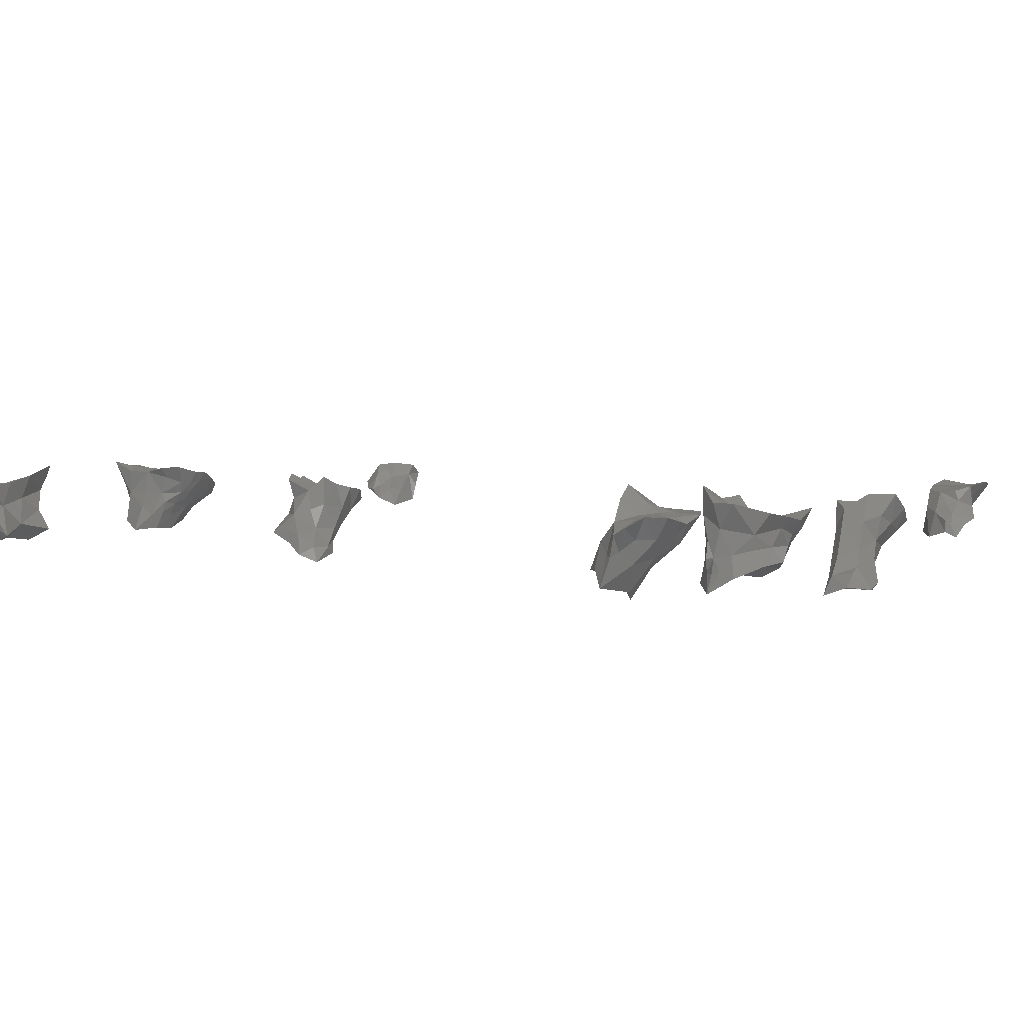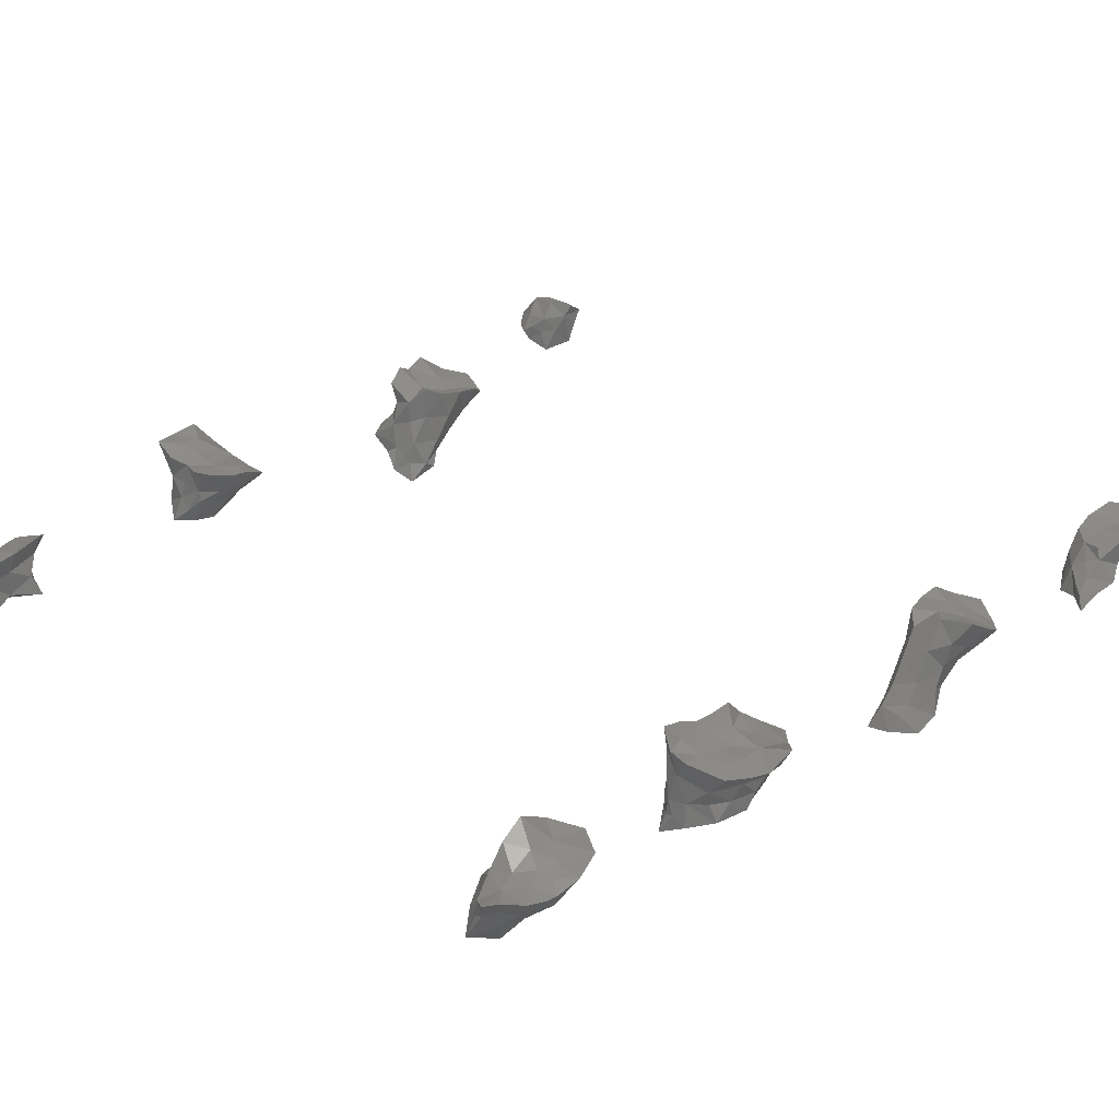
<metadata>
{"format":"stl","ext":"stl","renderer":"f3d","projection":"perspective","resolution":1024,"background":"white","views":[{"elev":8.0,"azim":27.4,"up":"+Y"},{"elev":35.6,"azim":43.2,"up":"+Y"}]}
</metadata>
<code>
# stl→obj: 400 verts, 768 faces
v 34.44 -57.51 965.1
v 36.81 -57.46 966.6
v 37.79 -57.42 963.5
v 36.23 -61.96 966.7
v 37.49 -60.67 964.9
v 38.79 -61.31 967.8
v 36.56 -59.89 970.9
v 37.77 -59 970.5
v 36.62 -57.72 969.2
v 34.91 -57.11 962.1
v 35.55 -59.52 964.5
v 39.01 -58.49 969.9
v 38.16 -57.32 967.9
v 38.43 -57.44 969.5
v 39.91 -56.95 968.2
v 36.09 -62.77 971.7
v 34.51 -62.62 968.9
v 36.6 -61.6 969.2
v 35.44 -61.24 970.2
v 39.77 -58.33 966.9
v 41.02 -56.56 966.3
v 39.09 -57.1 966.1
v 34.9 -59.67 966.7
v 35.89 -60.74 965.6
v 34.99 -59.62 969.1
v 38.88 -59.79 971.8
v 40.86 -60.48 969.7
v 34.7 -61.14 967.8
v 39.3 -60.08 966.9
v 40.2 -59.29 968.2
v 37.09 -59.23 962.6
v 39.25 -59.37 963.9
v 40.44 -57.33 962.3
v 40.89 -56.93 964.4
v 38.91 -58.23 961.2
v 38.34 -61 970.6
v 34.82 -57.75 967.5
v 38.27 -61.94 972.6
v 38.29 -60.64 972.6
v 40.37 -61.04 971.9
v 39.95 -62.29 973.9
v 39.15 -61 973.2
v 36.86 -57.74 959.9
v -32.12 -60.55 987.4
v -31.32 -59.15 989
v -32.08 -61.7 990
v -33.51 -59.95 989.1
v -36.28 -59.66 996.4
v -35.32 -61.46 998
v -33.88 -58.58 996.8
v -32.37 -62.98 997.7
v -31.09 -65.31 997.1
v -31.35 -63.19 995
v -31.88 -58.02 993.6
v -32.6 -57 995.3
v -32.3 -60.31 995.9
v -34.85 -58.44 993.7
v -31.63 -64.79 994.9
v -33.72 -63.38 991.5
v -31.9 -63.16 992.6
v -33.39 -65.06 993.9
v -33.08 -64.54 998.7
v -32.29 -65.21 998.5
v -37.31 -63.42 993.2
v -37.03 -62.37 992
v -35.95 -64.22 992.7
v -33.56 -66.03 999.7
v -37.26 -61.71 996.1
v -37.77 -62.16 993.9
v -39.06 -63.74 996.4
v -38.44 -64.75 994.3
v -36.47 -66.67 993.4
v -36.12 -64.54 996.1
v -33.95 -62.04 988.9
v -35.53 -64.8 998.9
v -35.69 -63.42 998.6
v -37.93 -63.8 998.5
v -34.21 -63.85 998.7
v -31.11 -66.18 995.9
v -33.75 -66.01 994.7
v -33.53 -65.65 997.4
v -39.07 -57.83 989.9
v -37.63 -61.07 989.8
v -37.83 -60.02 991.9
v -37.56 -59.59 994.1
v -36.89 -57.46 996.6
v -38.13 -57.02 994
v -35.71 -63.27 990.6
v -36.04 -62.01 988
v -31.36 -66.88 999.1
v -31.45 -61.02 993
v -35.67 -60.11 987.6
v -36.14 -58.96 990.2
v -38.05 -60.03 987.5
v -36.29 -60.91 985.3
v -31.4 -58.69 991.2
v -38.5 -58.08 992.4
v -33.52 -59.08 991.7
v -33.51 -60.84 997.1
v -34.2 -60.83 986.2
v -31.14 -52.33 1027
v -32.77 -53.53 1027
v -31.4 -54.09 1026
v -35.5 -55.17 1027
v -35.42 -53.14 1027
v -37.75 -55.5 1027
v -30.77 -54.81 1021
v -30.8 -55.1 1022
v -31.58 -56.05 1022
v -35.74 -56.91 1028
v -33.35 -55.3 1027
v -33.29 -57.41 1027
v -32.47 -56.55 1026
v -32.96 -56.25 1027
v -31.11 -55.04 1025
v -31.09 -55.37 1024
v -30.56 -54.17 1024
v -39.54 -56.75 1025
v -39.57 -54.8 1026
v -32.38 -57.14 1024
v -33.09 -57.94 1026
v -33.96 -58.87 1023
v -33.08 -57.4 1022
v -33.19 -58.23 1024
v -31.66 -55.91 1025
v -34.95 -58.06 1021
v -36.26 -58.34 1021
v -36.76 -57.49 1020
v -38.17 -58.61 1027
v -40.95 -53.1 1024
v -35.8 -59.02 1023
v -39.47 -56.16 1023
v -39.44 -55.31 1020
v -38.87 -57.4 1021
v -39.97 -59.13 1025
v -39.2 -59.83 1022
v -38.16 -57.73 1025
v -33.49 -59.38 1026
v -33.24 -53.03 1025
v -34.87 -54.28 1021
v -36.38 -52.99 1025
v -30.25 -53.88 1022
v -34.02 -59.12 1027
v -35.88 -59.32 1029
v -36.08 -58.25 1026
v -34.26 -57.67 1028
v -39.78 -52.19 1027
v -37.56 -53.11 1027
v -38.64 -52.84 1025
v -33.97 -57.09 1019
v -32 -56.05 1020
v -31.92 -54.36 1021
v -31.77 -53.44 1023
v -32.85 -52.41 1028
v -30.96 -54.33 1025
v -31.71 -55.25 1026
v -38.57 -53.24 1023
v -41.15 -53.25 1021
v -37.62 -58.49 1021
v -30.29 -53.02 1025
v -30.11 -53.21 1024
v -32.47 -56.36 1054
v -33.34 -53.48 1054
v -33.63 -54.39 1054
v -34.63 -54.99 1054
v -36.9 -52.52 1047
v -35.28 -53.03 1047
v -34.96 -54.29 1048
v -33.47 -52.59 1048
v -33.61 -55.59 1048
v -33.7 -54.22 1048
v -34.29 -57.6 1049
v -33.1 -55.57 1051
v -35.17 -57.16 1051
v -37.3 -51.74 1054
v -35.93 -53.47 1055
v -35.05 -50.68 1057
v -34.32 -52.98 1055
v -34.92 -51.74 1048
v -35.61 -52.23 1046
v -36.66 -54.8 1052
v -36.53 -55.03 1050
v -32.74 -54.39 1049
v -33.14 -53.01 1051
v -32.92 -51.22 1053
v -33.4 -51.38 1055
v -34.78 -57.32 1053
v -32.31 -50.07 1047
v -32.54 -50.78 1050
v -38.14 -52.17 1052
v -37.03 -53.56 1053
v -35.81 -55.35 1049
v -36.11 -55 1054
v -37.33 -53.09 1049
v -35.66 -51.72 1051
v -34.17 -51.64 1046
v -37.89 -52.9 1050
v -31.88 -56.36 1048
v -35.51 -51.36 1053
v 35.69 -54.02 1051
v 34.54 -54.39 1053
v 33.67 -57.06 1051
v 36.04 -50.06 1054
v 34.89 -52.17 1053
v 36.49 -52.16 1052
v 31.67 -56.67 1048
v 30.64 -54.61 1047
v 33.33 -54.49 1046
v 30.94 -51.65 1047
v 31.98 -53.24 1046
v 33.56 -53.28 1053
v 31.58 -55.83 1049
v 30.44 -55.21 1052
v 28.81 -55.79 1049
v 30.27 -52.97 1050
v 33.84 -50.5 1050
v 36.13 -50.43 1050
v 35.19 -50.37 1049
v 34.48 -55.23 1048
v 32.62 -58.21 1049
v 32.98 -51.85 1053
v 32.61 -53.82 1053
v 36.96 -50.75 1043
v 38.26 -50.57 1047
v 35.99 -52.73 1046
v 35.71 -50.5 1047
v 37.22 -52.23 1050
v 34.58 -50.55 1052
v 34.38 -51.1 1054
v 36.63 -50.68 1048
v 37.61 -50.18 1052
v 33.66 -50.43 1045
v 31.23 -48.34 1046
v 33.6 -49.71 1048
v 31.88 -53.78 1052
v 37.96 -50.75 1050
v 37.93 -51.13 1049
v 37.2 -52.89 1049
v 32.99 -52.22 1044
v 31.98 -51.09 1051
v 31.43 -51.37 1049
v 31.54 -49.34 1049
v 31.9 -56.5 1054
v 31.3 -50.72 1045
v 31.23 -50.35 1043
v 34 -51.17 1041
v 36.76 -58.14 1027
v 37.6 -58.06 1024
v 36.95 -56.46 1026
v 32.15 -53.47 1023
v 30.69 -52.35 1023
v 31.92 -52.87 1025
v 30.54 -53.35 1024
v 30.39 -51.46 1025
v 31.94 -56.67 1019
v 32.26 -58.38 1022
v 31.11 -56.8 1022
v 36.87 -57.38 1021
v 37.65 -56.57 1023
v 36.41 -59.06 1022
v 30.78 -58.06 1024
v 29.86 -60.41 1026
v 30.39 -58.32 1027
v 31.91 -59.68 1024
v 31.84 -52.19 1028
v 30.28 -53.61 1027
v 32.49 -54.69 1028
v 36.58 -55 1017
v 37.93 -55.22 1020
v 36.55 -56.89 1019
v 30.85 -52.48 1021
v 30.51 -54.04 1023
v 36.18 -53.59 1023
v 35.79 -54.14 1021
v 34.17 -53.92 1022
v 31.55 -52.09 1026
v 30.41 -50.62 1027
v 34.69 -58.48 1024
v 34.52 -58.43 1027
v 32.54 -59.17 1027
v 32.55 -53.82 1020
v 34.31 -59.27 1029
v 31.76 -60.91 1029
v 32.79 -58.77 1029
v 31.94 -59.1 1029
v 34.03 -53.31 1024
v 35.94 -53.2 1025
v 32.05 -57.46 1028
v 31.16 -59.07 1028
v 33.99 -58.72 1019
v 34.24 -60.22 1022
v 30.47 -56.19 1026
v 31.03 -57.72 1028
v 31.12 -55.89 1028
v 32.18 -55.68 1016
v 33.74 -57.22 1017
v 35.83 -55.1 1027
v 34.04 -52.06 1029
v 30.25 -56.72 1025
v 30.23 -55 1025
v 37.57 -54.68 1025
v 33.82 -57.13 1028
v 30.84 -54.74 1021
v 37.33 -52.97 1027
v 33.81 -52.71 1026
v 33.45 -55.01 1019
v 37.61 -55.65 1022
v 38.26 -53.52 1025
v 35.77 -56.62 1027
v 30.45 -55.94 1023
v 38.72 -54.1 1023
v 31.16 -54.3 1018
v 38.74 -53.27 1020
v 30.92 -52.49 1019
v 34.1 -56.63 1015
v 31.93 -59.36 988
v 33.59 -60.33 985.7
v 34.09 -61.23 988.6
v 35.82 -60.91 996.2
v 33.56 -61.89 996.9
v 36.15 -62.52 997.8
v 33.39 -59.49 995.4
v 35.56 -58.11 994.5
v 33.15 -56.88 993.7
v 32.15 -59.24 993.3
v 34.49 -62.67 990.9
v 34.85 -64.23 992.4
v 33.07 -63.51 992.3
v 33.58 -63.56 998.5
v 31.9 -61.67 992.7
v 32.34 -61.75 995
v 34.01 -65.73 993.5
v 32.25 -63.88 994.3
v 36.37 -65.75 993.2
v 36.34 -62.96 992.7
v 32.59 -64.06 996.7
v 37.68 -64.48 995.3
v 35.92 -63.93 994.5
v 33.16 -65.56 1000
v 36.02 -64.35 1000
v 35.11 -64.22 997.4
v 36.7 -60.18 993.2
v 37.58 -58.59 990.8
v 37.03 -57.56 992.6
v 35.61 -57.53 988.1
v 32.8 -57.4 987.4
v 33.68 -56.49 990.4
v 36.94 -62 994.4
v 36.25 -61.37 989.9
v 36.04 -61.06 987
v 37.54 -59.55 988.6
v 31.58 -59.25 990.9
v 32.55 -61.52 990.5
v 38.43 -57.17 988.7
v 33.91 -64.86 995.5
v 35.49 -55.3 992.8
v 38.17 -55.3 991.2
v 36.26 -56.3 990.2
v 37.92 -58.91 986.3
v 34.57 -58.64 985.6
v 31.42 -58.41 984.7
v 30.62 -57.07 986.6
v 31.73 -56.23 992.1
v 30.77 -56.9 989.2
v 36.17 -60.01 984.1
v 36.15 -63 999.2
v 37.85 -64.83 998.1
v 33.65 -59.2 982.8
v 32.63 -65.4 997.2
v 31.99 -65.88 994.9
v -38.27 -58.99 970.8
v -39.06 -59.83 972
v -37.16 -59.89 971.3
v -37.29 -58.16 970.2
v -37.29 -61.47 971.8
v -38.3 -60.94 972.4
v -37.25 -61.96 967.6
v -36.49 -60.74 966
v -36.14 -60.88 967.2
v -36.04 -61.24 970.6
v -36.41 -63.53 971.9
v -38.34 -60.63 965.8
v -37.65 -59.77 967.2
v -39.99 -59.78 967.3
v -39.42 -60.74 968.8
v -40.58 -59.15 969
v -38.67 -59.04 968.7
v -40.34 -60.17 968.9
v -39.61 -58.49 970.3
v -41.32 -60.85 970.7
v -35.5 -59.67 967.1
v -35.3 -61.14 968.2
v -38.14 -61.82 970.5
v -38.43 -62.56 972.7
v -39.02 -61.41 973.1
v -35.59 -59.62 969.5
v -40.12 -61.38 972.4
v -35.23 -63.01 969.2
v -36.91 -59 968.4
v -35.43 -58.49 968.7
f 1 2 3
f 4 5 6
f 7 8 9
f 3 10 1
f 10 11 1
f 12 9 8
f 13 14 15
f 14 12 15
f 16 17 18
f 17 16 19
f 9 13 2
f 20 21 15
f 15 21 22
f 23 11 24
f 12 14 9
f 9 25 7
f 5 24 11
f 12 26 27
f 18 17 4
f 4 17 28
f 5 29 6
f 7 25 19
f 27 29 30
f 5 31 32
f 32 33 34
f 34 33 3
f 32 35 33
f 33 35 3
f 12 8 26
f 17 25 28
f 14 13 9
f 30 12 27
f 27 6 29
f 28 23 4
f 13 15 22
f 5 11 31
f 20 15 30
f 36 6 27
f 6 18 4
f 23 37 1
f 32 31 35
f 23 24 4
f 38 39 7
f 3 2 22
f 29 20 30
f 34 3 22
f 22 21 34
f 21 20 34
f 15 12 30
f 16 7 19
f 25 23 28
f 26 40 27
f 40 36 27
f 25 37 23
f 1 11 23
f 37 9 2
f 37 25 9
f 24 5 4
f 20 29 32
f 38 41 42
f 42 41 40
f 41 38 40
f 38 16 36
f 16 38 7
f 29 5 32
f 26 8 7
f 11 10 31
f 31 43 35
f 35 43 3
f 18 6 36
f 31 10 43
f 43 10 3
f 16 18 36
f 26 7 39
f 25 17 19
f 37 2 1
f 20 32 34
f 13 22 2
f 42 26 39
f 26 42 40
f 38 36 40
f 38 42 39
f 44 45 46
f 45 44 47
f 48 49 50
f 51 52 53
f 54 55 56
f 55 54 57
f 52 58 53
f 59 60 61
f 62 63 51
f 64 65 66
f 67 63 62
f 68 69 70
f 69 71 70
f 72 73 71
f 66 72 71
f 74 44 46
f 75 76 77
f 73 75 77
f 78 67 62
f 58 79 80
f 79 81 80
f 82 83 84
f 81 73 80
f 48 68 49
f 68 85 69
f 86 57 87
f 85 86 87
f 49 76 78
f 73 77 70
f 77 68 70
f 74 88 89
f 63 67 90
f 90 67 81
f 53 60 91
f 69 85 84
f 92 93 47
f 46 59 74
f 85 68 48
f 89 94 95
f 95 94 92
f 50 86 48
f 86 50 57
f 96 91 46
f 84 83 65
f 85 97 84
f 63 52 51
f 98 93 57
f 61 66 59
f 68 77 49
f 77 76 49
f 81 75 73
f 93 97 57
f 65 88 66
f 50 99 56
f 83 82 94
f 82 93 94
f 62 51 78
f 50 55 57
f 55 50 56
f 88 83 89
f 88 59 66
f 69 84 65
f 69 64 71
f 96 45 47
f 45 96 46
f 94 93 92
f 98 96 47
f 49 99 50
f 47 93 98
f 89 83 94
f 58 52 79
f 86 85 48
f 65 64 69
f 67 78 75
f 67 75 81
f 82 84 97
f 93 82 97
f 58 80 61
f 52 90 79
f 90 81 79
f 53 58 60
f 60 58 61
f 71 64 66
f 76 75 78
f 100 89 95
f 100 95 92
f 89 100 74
f 52 63 90
f 100 92 47
f 100 44 74
f 44 100 47
f 85 87 97
f 97 87 57
f 83 88 65
f 88 74 59
f 54 91 96
f 54 96 98
f 73 70 71
f 49 78 51
f 99 49 51
f 56 99 51
f 51 53 56
f 59 46 60
f 46 91 60
f 54 98 57
f 56 53 91
f 91 54 56
f 73 72 80
f 80 72 61
f 72 66 61
f 101 102 103
f 104 105 106
f 107 108 109
f 104 110 111
f 112 113 114
f 115 116 117
f 118 106 119
f 120 113 121
f 122 123 124
f 125 113 120
f 126 127 128
f 118 129 106
f 118 119 130
f 131 127 126
f 132 133 134
f 135 132 136
f 137 135 136
f 125 116 115
f 122 138 131
f 138 122 124
f 139 140 141
f 116 142 117
f 143 144 145
f 132 134 136
f 111 110 146
f 145 131 138
f 147 148 149
f 121 113 112
f 120 123 109
f 119 106 147
f 106 148 147
f 123 150 151
f 150 140 151
f 138 124 120
f 111 102 105
f 103 102 111
f 107 152 142
f 107 142 108
f 153 152 140
f 142 116 108
f 129 137 145
f 102 154 105
f 154 139 105
f 151 107 109
f 107 151 152
f 115 155 156
f 133 157 140
f 123 151 109
f 135 118 132
f 146 143 112
f 143 145 138
f 116 125 120
f 153 140 139
f 106 110 104
f 146 112 114
f 110 144 146
f 144 143 146
f 126 122 131
f 153 142 152
f 149 148 141
f 104 111 105
f 118 130 132
f 105 141 148
f 117 155 115
f 130 119 147
f 130 147 149
f 130 157 158
f 130 158 132
f 136 134 159
f 140 152 151
f 157 149 141
f 130 149 157
f 129 110 106
f 102 101 154
f 154 101 139
f 134 128 159
f 155 160 103
f 153 160 161
f 161 160 117
f 129 118 135
f 129 135 137
f 128 127 159
f 143 121 112
f 159 127 131
f 146 114 111
f 140 150 128
f 143 138 121
f 110 129 144
f 129 145 144
f 103 111 156
f 160 153 139
f 101 160 139
f 160 101 103
f 134 133 128
f 156 125 115
f 156 113 125
f 137 136 131
f 136 159 131
f 108 116 109
f 123 122 126
f 123 126 150
f 155 117 160
f 109 116 120
f 137 131 145
f 148 106 105
f 124 123 120
f 128 150 126
f 133 132 158
f 157 133 158
f 140 157 141
f 111 114 156
f 114 113 156
f 153 161 142
f 142 161 117
f 105 139 141
f 133 140 128
f 121 138 120
f 155 103 156
f 162 163 164
f 162 164 165
f 166 167 168
f 167 169 168
f 170 168 171
f 172 173 174
f 175 176 177
f 176 178 177
f 166 179 180
f 174 181 182
f 183 184 173
f 165 178 176
f 163 184 185
f 169 167 180
f 180 167 166
f 178 186 177
f 177 186 175
f 187 181 174
f 169 188 189
f 188 179 189
f 190 181 191
f 168 172 192
f 172 182 192
f 193 165 176
f 168 192 194
f 174 173 187
f 179 166 194
f 194 166 168
f 179 195 189
f 172 174 182
f 169 196 188
f 196 179 188
f 163 178 164
f 178 165 164
f 182 197 194
f 197 195 194
f 173 163 162
f 191 176 175
f 178 163 186
f 187 165 193
f 169 180 196
f 196 180 179
f 173 162 187
f 172 168 170
f 193 191 181
f 172 198 173
f 198 172 170
f 199 175 186
f 190 191 175
f 190 175 199
f 192 182 194
f 163 173 184
f 169 189 184
f 181 187 193
f 195 179 194
f 195 190 199
f 183 169 184
f 169 183 171
f 187 162 165
f 168 169 171
f 183 173 198
f 183 198 170
f 195 199 185
f 184 189 185
f 189 195 185
f 163 185 186
f 186 185 199
f 176 191 193
f 171 183 170
f 197 190 195
f 190 197 181
f 197 182 181
f 200 201 202
f 203 204 205
f 206 207 208
f 207 209 210
f 211 201 204
f 212 213 214
f 213 215 214
f 216 217 218
f 205 201 200
f 206 208 219
f 206 220 212
f 220 206 219
f 221 222 211
f 223 224 225
f 224 223 226
f 200 227 205
f 203 228 229
f 204 203 229
f 224 226 230
f 228 231 217
f 232 233 234
f 235 222 221
f 217 236 237
f 236 227 237
f 208 207 210
f 238 227 200
f 227 236 205
f 234 218 226
f 239 210 209
f 216 240 228
f 215 207 214
f 229 228 221
f 232 234 226
f 241 240 242
f 240 216 242
f 241 215 240
f 222 243 211
f 243 201 211
f 231 236 217
f 236 231 205
f 237 227 238
f 206 212 214
f 207 206 214
f 221 211 229
f 211 204 229
f 220 219 202
f 212 220 202
f 237 230 217
f 219 238 200
f 225 224 238
f 231 228 203
f 231 203 205
f 213 235 215
f 217 230 218
f 225 208 239
f 208 225 219
f 202 219 200
f 240 235 221
f 216 228 217
f 230 226 218
f 242 209 241
f 235 243 222
f 244 245 239
f 244 239 209
f 216 218 234
f 235 213 243
f 213 202 243
f 201 205 204
f 246 245 232
f 245 246 239
f 228 240 221
f 212 202 213
f 215 235 240
f 232 245 233
f 233 245 244
f 224 230 237
f 224 237 238
f 215 209 207
f 239 208 210
f 209 233 244
f 223 232 226
f 223 225 239
f 202 201 243
f 216 234 242
f 223 246 232
f 246 223 239
f 233 242 234
f 238 219 225
f 209 242 233
f 209 215 241
f 247 248 249
f 250 251 252
f 251 253 254
f 251 254 252
f 255 256 257
f 258 259 260
f 249 248 259
f 261 262 263
f 262 261 264
f 265 266 267
f 268 269 270
f 251 250 271
f 251 271 272
f 253 251 272
f 273 274 275
f 265 276 277
f 266 265 277
f 278 247 279
f 264 278 280
f 275 281 250
f 280 282 283
f 283 282 284
f 280 262 264
f 284 285 283
f 273 286 287
f 285 288 289
f 290 260 291
f 292 293 294
f 255 295 296
f 297 298 267
f 260 248 278
f 299 292 300
f 249 301 297
f 288 284 302
f 257 303 255
f 253 300 266
f 304 298 297
f 298 304 305
f 256 261 257
f 281 274 306
f 307 301 259
f 259 248 260
f 266 294 267
f 280 283 262
f 262 283 289
f 252 286 250
f 292 263 293
f 270 290 296
f 284 282 302
f 273 287 308
f 309 247 249
f 257 261 310
f 249 259 301
f 268 270 296
f 265 298 305
f 298 265 267
f 261 263 299
f 286 252 305
f 260 278 291
f 273 308 311
f 308 301 311
f 278 264 291
f 264 256 291
f 292 299 263
f 276 265 305
f 286 273 275
f 310 303 257
f 301 304 297
f 287 304 308
f 304 301 308
f 303 310 272
f 294 288 267
f 303 272 271
f 278 248 247
f 253 266 254
f 254 276 252
f 290 255 296
f 283 285 289
f 288 302 267
f 306 312 281
f 313 274 311
f 269 313 311
f 289 288 293
f 303 312 255
f 310 261 299
f 293 288 294
f 268 295 306
f 252 276 305
f 307 269 311
f 292 294 266
f 300 253 272
f 255 290 256
f 280 278 279
f 297 267 302
f 264 261 256
f 290 270 258
f 274 273 311
f 280 279 282
f 312 306 295
f 312 295 255
f 310 299 300
f 272 310 300
f 288 285 284
f 276 254 277
f 254 266 277
f 281 312 314
f 312 303 314
f 275 274 281
f 287 286 305
f 268 296 315
f 296 295 315
f 295 268 315
f 258 270 307
f 263 262 289
f 274 268 306
f 263 289 293
f 256 290 291
f 270 269 307
f 297 309 249
f 247 309 302
f 247 302 282
f 279 247 282
f 250 286 275
f 311 301 307
f 281 314 271
f 314 303 271
f 281 271 250
f 268 274 313
f 268 313 269
f 260 290 258
f 304 287 305
f 292 266 300
f 307 259 258
f 302 309 297
f 316 317 318
f 319 320 321
f 322 323 324
f 325 322 324
f 326 327 328
f 320 329 321
f 325 330 331
f 327 332 328
f 328 332 333
f 334 327 335
f 336 331 333
f 335 337 334
f 337 338 334
f 329 339 340
f 340 339 341
f 342 343 344
f 345 346 347
f 342 319 348
f 337 335 348
f 335 349 342
f 319 323 322
f 320 336 329
f 349 350 351
f 350 349 318
f 352 316 353
f 353 316 318
f 348 335 342
f 354 343 351
f 355 338 341
f 356 344 357
f 356 357 358
f 359 354 351
f 354 359 345
f 346 345 360
f 346 361 362
f 362 361 316
f 336 320 331
f 347 363 324
f 363 325 324
f 321 337 319
f 341 338 337
f 349 343 342
f 325 363 352
f 352 364 316
f 331 330 333
f 317 365 350
f 318 317 350
f 357 343 354
f 357 354 358
f 346 364 347
f 366 367 321
f 366 340 367
f 340 341 367
f 318 349 326
f 346 360 361
f 331 322 325
f 332 338 355
f 343 349 351
f 366 329 340
f 343 357 344
f 329 366 321
f 359 365 360
f 365 359 350
f 359 351 350
f 368 361 360
f 361 368 317
f 316 361 317
f 359 360 345
f 344 323 342
f 368 360 365
f 368 365 317
f 335 327 326
f 339 329 336
f 341 339 369
f 369 339 336
f 354 345 358
f 353 326 328
f 330 353 328
f 356 347 324
f 337 367 341
f 367 337 321
f 323 319 342
f 355 369 370
f 369 336 370
f 326 353 318
f 325 352 330
f 330 352 353
f 356 324 323
f 356 323 344
f 349 335 326
f 330 328 333
f 338 332 334
f 332 327 334
f 358 345 347
f 364 346 362
f 364 362 316
f 364 363 347
f 363 364 352
f 319 322 320
f 320 322 331
f 370 336 333
f 332 355 370
f 332 370 333
f 355 341 369
f 319 337 348
f 356 358 347
f 371 372 373
f 373 374 371
f 375 373 376
f 377 378 379
f 375 380 373
f 375 381 380
f 378 377 382
f 378 382 383
f 383 382 384
f 382 385 384
f 385 382 377
f 386 387 384
f 388 386 384
f 389 374 387
f 374 389 371
f 390 388 385
f 391 392 379
f 379 392 377
f 385 377 393
f 371 389 372
f 394 376 395
f 380 396 373
f 381 375 394
f 381 394 393
f 395 397 394
f 397 393 394
f 372 390 397
f 381 398 380
f 398 381 393
f 383 399 391
f 374 399 387
f 392 398 377
f 388 384 385
f 396 398 392
f 378 383 391
f 378 391 379
f 387 399 383
f 372 397 395
f 373 396 374
f 383 384 387
f 396 392 391
f 390 385 393
f 375 376 394
f 390 393 397
f 399 400 391
f 400 396 391
f 387 386 389
f 389 390 372
f 399 374 400
f 374 396 400
f 389 386 390
f 386 388 390
f 398 396 380
f 376 373 372
f 376 372 395
f 398 393 377

</code>
